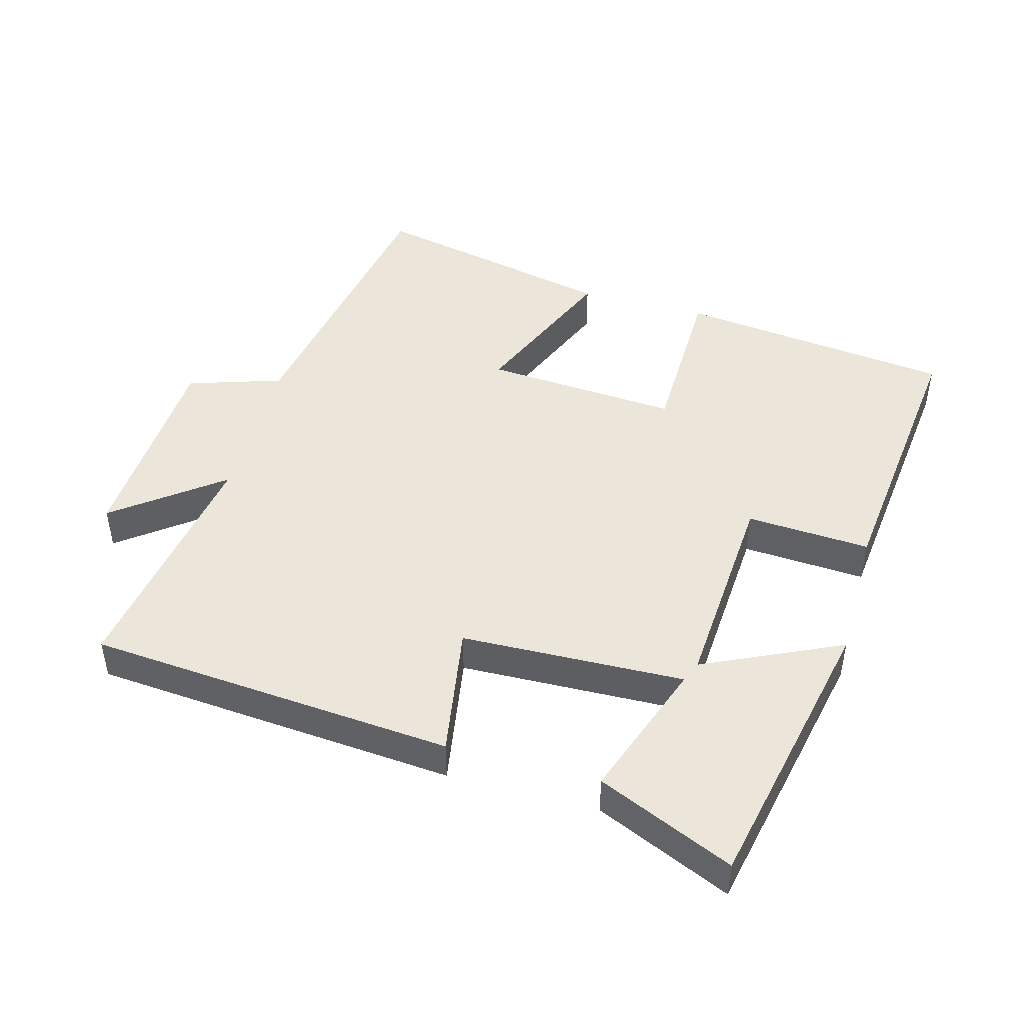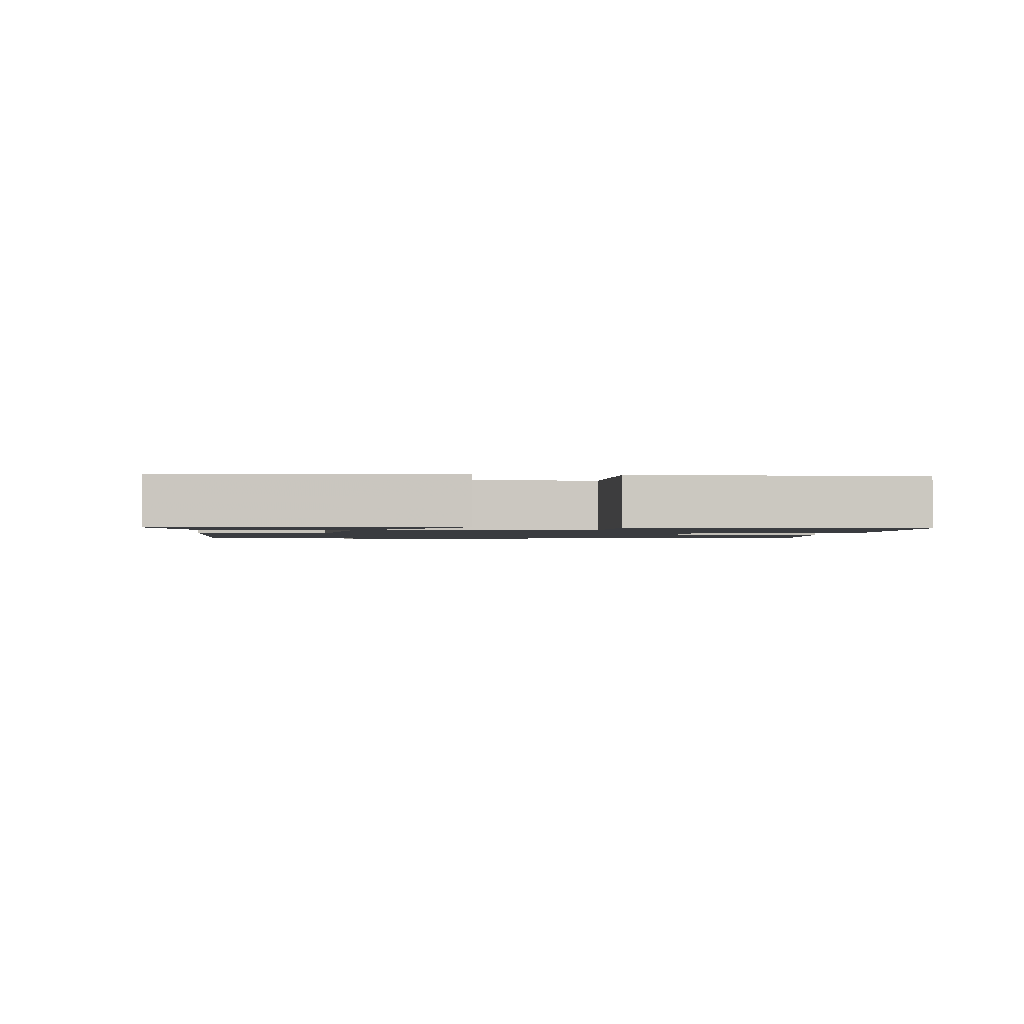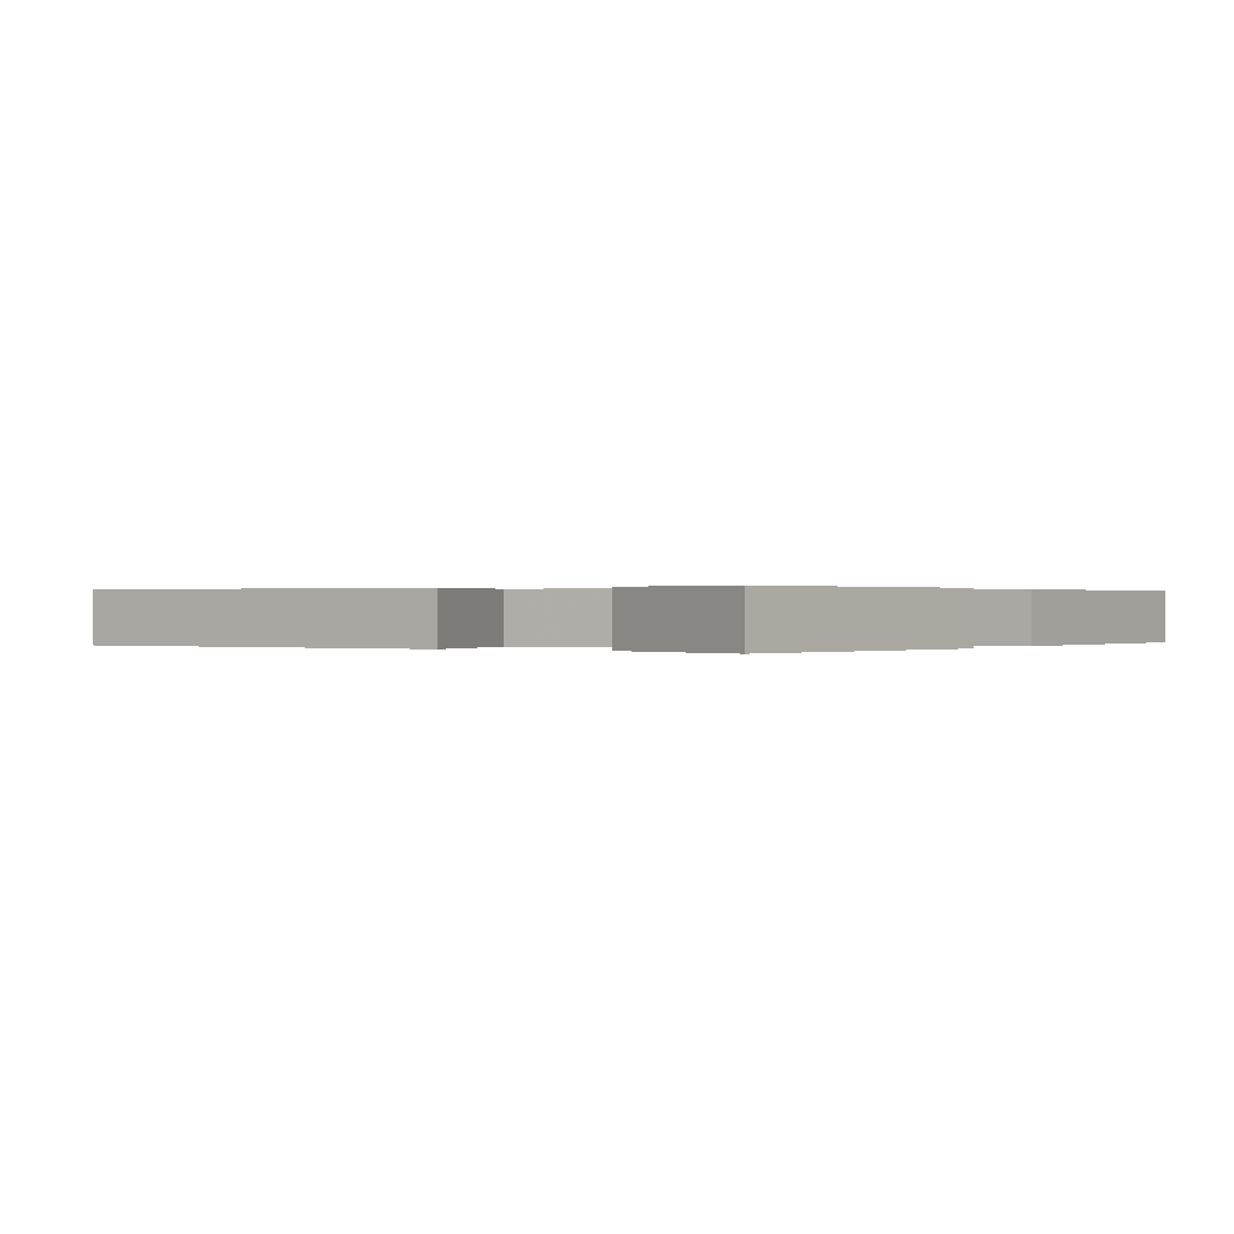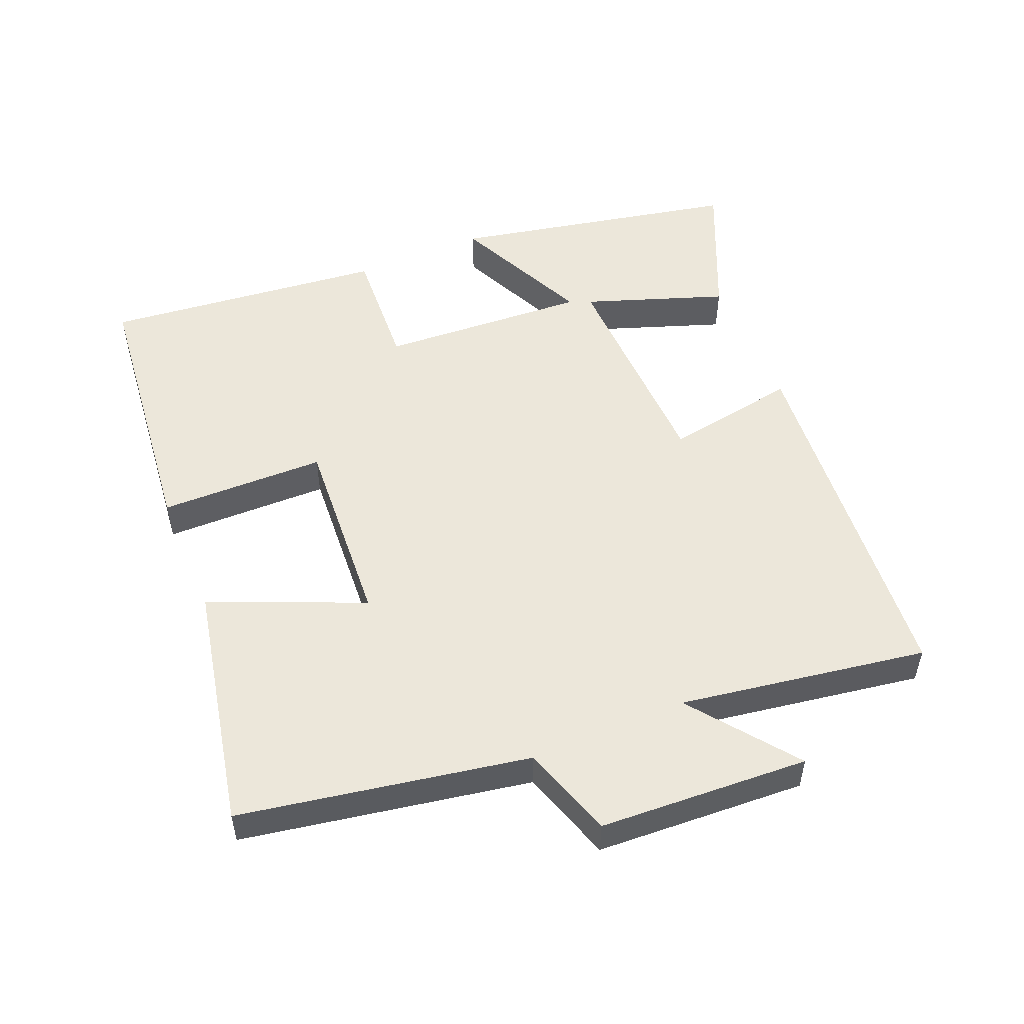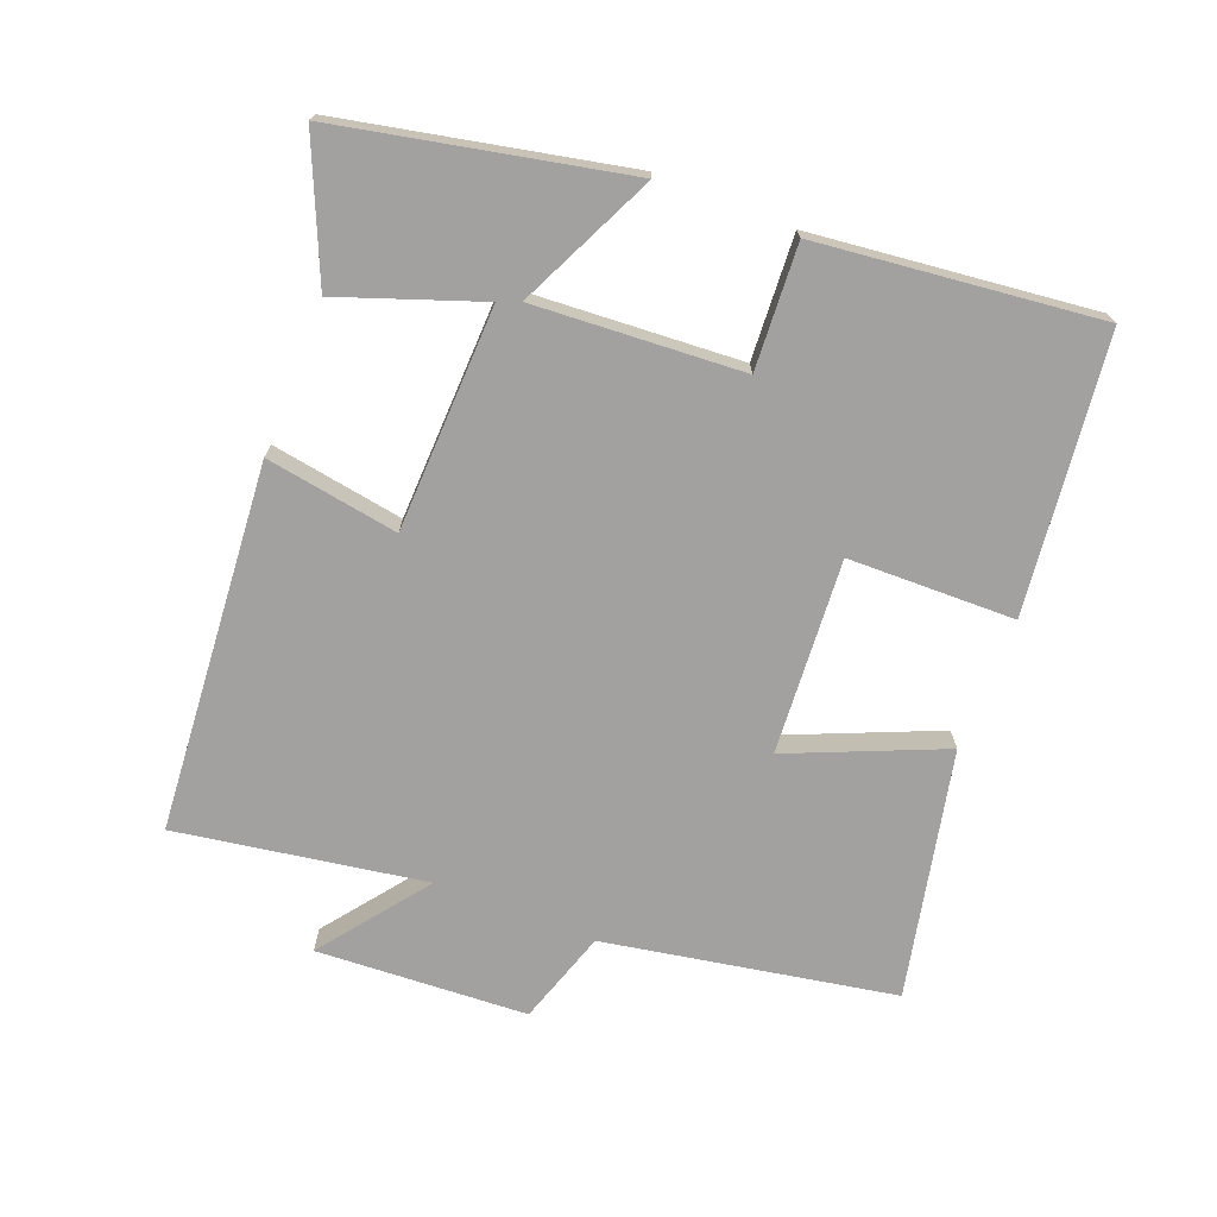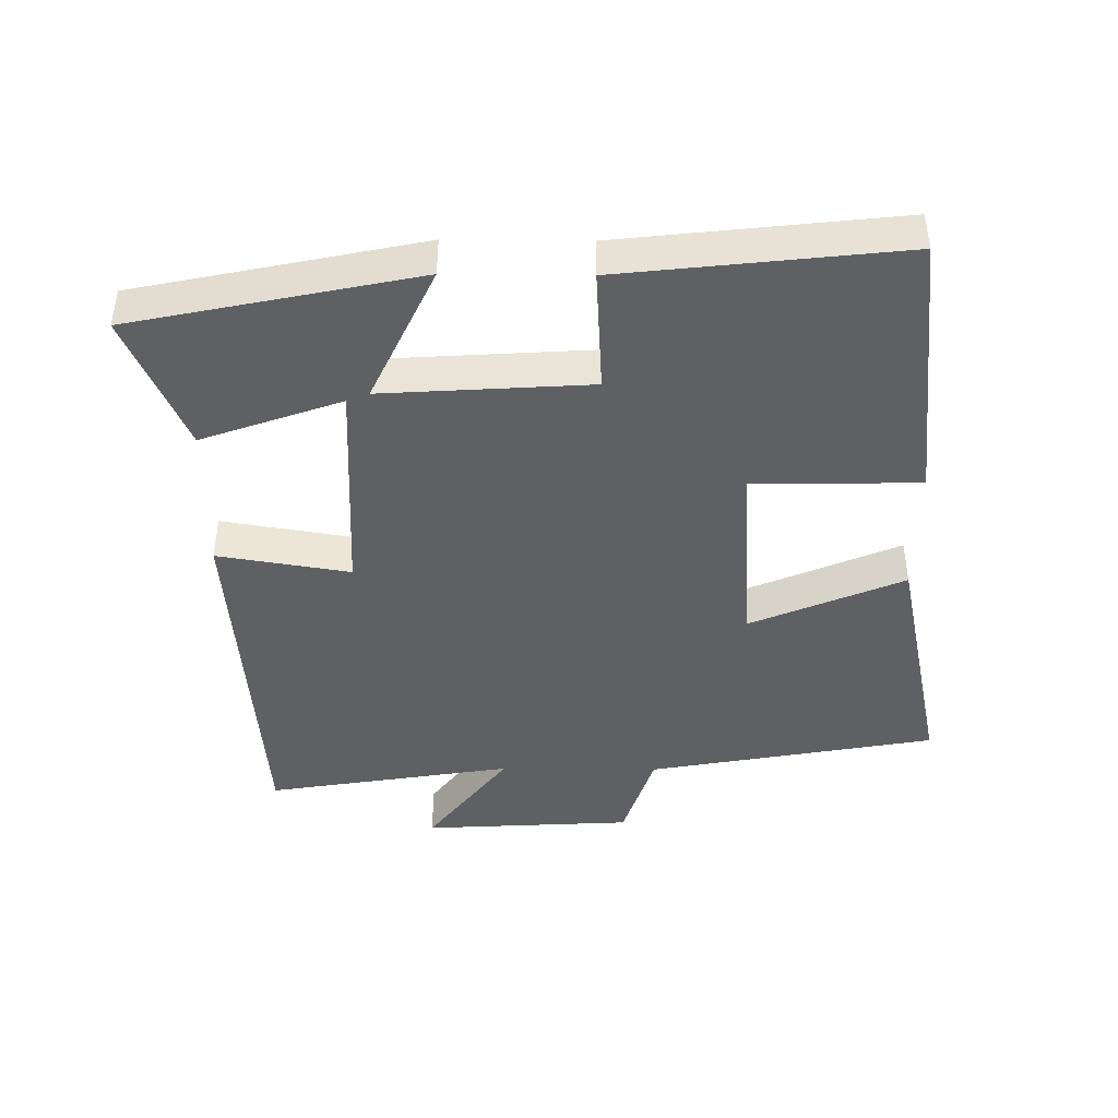
<metadata>
{"format":"obj","ext":"obj","renderer":"f3d","projection":"perspective","resolution":1024,"background":"white","views":[{"elev":46.8,"azim":-164.7,"up":"+Y"},{"elev":-1.5,"azim":-100.9,"up":"+Y"},{"elev":0.2,"azim":-151.4,"up":"+Y"},{"elev":52.6,"azim":67.1,"up":"+Y"},{"elev":-72.2,"azim":-111.5,"up":"+Y"},{"elev":-43.8,"azim":-90.6,"up":"+Y"}]}
</metadata>
<code>
v 0.422 0.07 0.578
v 0.5 0.07 0.15
v 0.639 0.07 0.105
v 0.657 0.07 -0.207
v 0.5 0.07 -0.088
v 0.56 0.07 -0.455
v 0.017 0.07 -0.5
v 0.049 0.07 -0.303
v -0.283 0.07 -0.293
v -0.209 0.07 -0.5
v -0.411 0.07 -0.589
v -0.5 0.07 -0.166
v -0.296 0.07 -0.261
v -0.316 0.07 0.047
v -0.5 0.07 0.036
v -0.547 0.07 0.453
v -0.139 0.07 0.5
v -0.134 0.07 0.253
v 0.154 0.07 0.273
v 0.057 0.07 0.5
v 0.422 0 0.578
v 0.5 0 0.15
v 0.639 0 0.105
v 0.657 0 -0.207
v 0.5 0 -0.088
v 0.56 0 -0.455
v 0.017 0 -0.5
v 0.049 0 -0.303
v -0.283 0 -0.293
v -0.209 0 -0.5
v -0.411 0 -0.589
v -0.5 0 -0.166
v -0.296 0 -0.261
v -0.316 0 0.047
v -0.5 0 0.036
v -0.547 0 0.453
v -0.139 0 0.5
v -0.134 0 0.253
v 0.154 0 0.273
v 0.057 0 0.5
f 19 20 1 2
f 18 19 2
f 15 16 17 18
f 14 15 18 2
f 13 14 2 3
f 10 11 12 13
f 9 10 13
f 8 9 13 3
f 5 6 7 8
f 5 8 3
f 3 4 5
f 22 21 40 39
f 22 39 38
f 38 37 36 35
f 22 38 35 34
f 23 22 34 33
f 33 32 31 30
f 33 30 29
f 23 33 29 28
f 28 27 26 25
f 23 28 25
f 25 24 23
f 1 21 22 2
f 2 22 23 3
f 3 23 24 4
f 4 24 25 5
f 5 25 26 6
f 6 26 27 7
f 7 27 28 8
f 8 28 29 9
f 9 29 30 10
f 10 30 31 11
f 11 31 32 12
f 12 32 33 13
f 13 33 34 14
f 14 34 35 15
f 15 35 36 16
f 16 36 37 17
f 17 37 38 18
f 18 38 39 19
f 19 39 40 20
f 20 40 21 1

</code>
